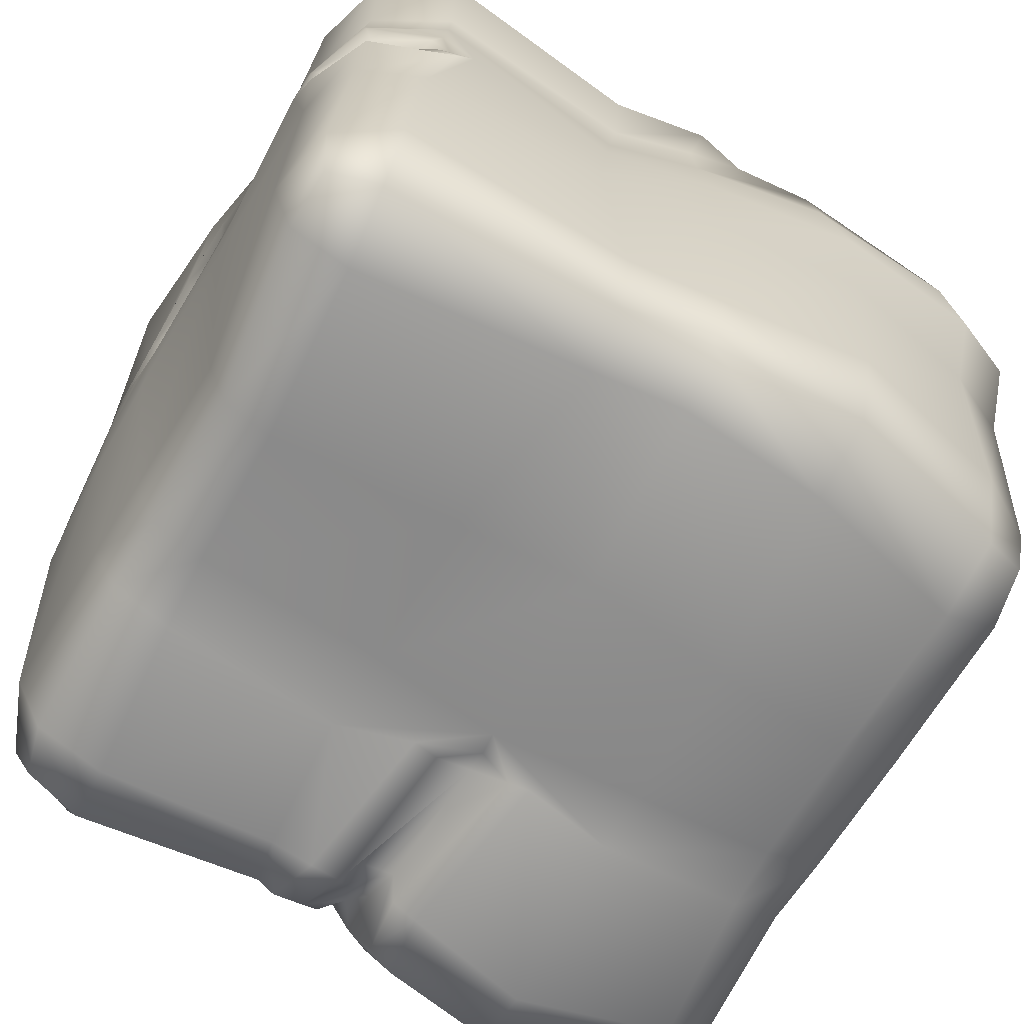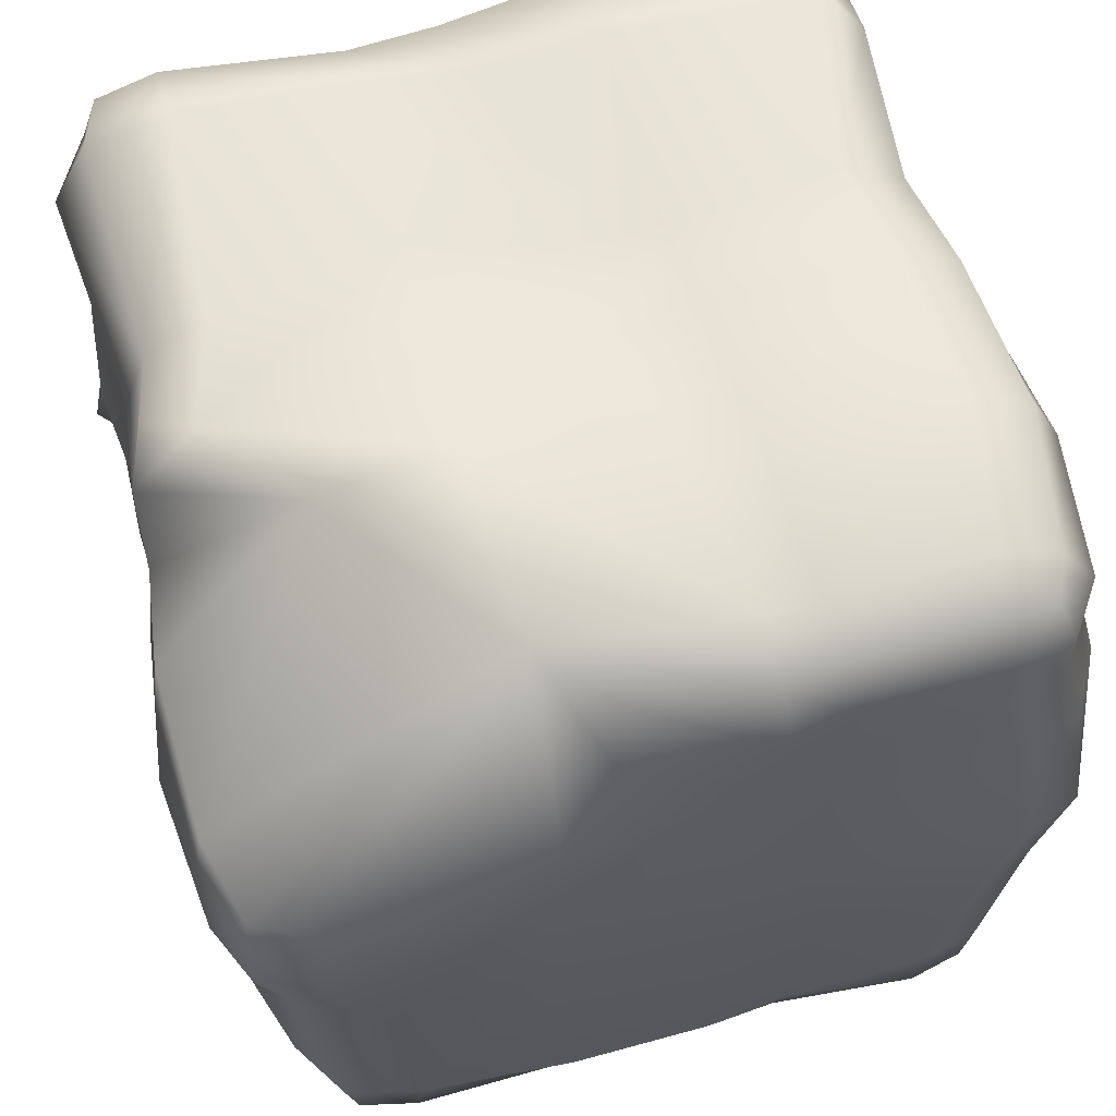
<metadata>
{"format":"obj","ext":"obj","renderer":"f3d","projection":"perspective","resolution":1024,"background":"white","views":[{"elev":-66.2,"azim":-119.5,"up":"+Z"},{"elev":58.8,"azim":-14.9,"up":"+Z"}]}
</metadata>
<code>
g m_dlc3_map_iceblock_01
v -0.4425 -0.0685 -0.3656
v -0.4749 -0.06615 -0.04475
v -0.3842 -0.1019 -0.0331
v -0.3391 -0.0928 -0.3649
v -0.343 -0.07123 -0.4646
v -0.425 -0.06022 -0.4461
v -0.1455 -0.1082 -0.05217
v -0.1233 -0.08784 -0.4138
v 0.075 -0.1094 -0.05718
v 0.07337 -0.08852 -0.4025
v 0.07536 -0.05224 -0.488
v -0.1231 -0.04998 -0.507
v 0.2053 -0.1072 -0.08186
v 0.1936 -0.07821 -0.3891
v 0.4295 -0.09966 -0.1151
v 0.3854 -0.08026 -0.3743
v 0.5141 -0.06556 -0.1227
v 0.4706 -0.0606 -0.3828
v 0.3879 -0.06768 -0.4727
v 0.1826 -0.05075 -0.4768
v 0.4608 -0.05544 -0.4541
v 0.07074 -0.1073 0.06019
v -0.1608 -0.1076 0.06346
v 0.08923 -0.1011 0.2018
v 0.1903 -0.09748 0.2515
v 0.1893 -0.1104 0.05054
v 0.4298 -0.09875 0.2718
v 0.458 -0.1134 0.04618
v 0.5225 -0.06695 0.2659
v 0.5547 -0.07412 0.04153
v -0.1539 -0.1102 0.1605
v -0.4376 -0.1026 0.06853
v -0.4342 -0.0882 0.1877
v -0.5302 -0.06173 0.06111
v -0.5236 -0.04444 0.1935
v 0.4935 -0.05282 0.3649
v 0.4083 -0.07931 0.3678
v 0.2084 -0.07856 0.3545
v 0.1213 -0.08372 0.3103
v -0.1402 -0.09496 0.274
v 0.4951 -0.05489 0.442
v 0.4104 -0.08101 0.4426
v 0.4049 -0.04638 0.5163
v 0.2075 -0.04618 0.5061
v 0.2172 -0.0789 0.4353
v 0.4726 -0.03451 0.5073
v 0.1317 -0.0542 0.4843
v 0.1394 -0.08654 0.4059
v -0.06348 -0.02884 0.5076
v -0.06391 -0.06872 0.408
v -0.1478 0.03513 0.5662
v -0.4952 0.01595 -0.3681
v -0.5186 0.02292 -0.04984
v -0.4749 -0.06615 -0.04475
v -0.4425 -0.0685 -0.3656
v -0.448 0.006456 -0.4754
v -0.425 -0.06022 -0.4461
v -0.5709 0.2687 -0.4274
v -0.529 0.2647 -0.5336
v -0.5513 0.4757 -0.436
v -0.5158 0.4774 -0.5173
v -0.5674 0.2323 -0.06518
v -0.5522 0.4555 -0.06218
v -0.5344 0.6086 -0.4215
v -0.5281 0.6315 -0.0562
v -0.5491 0.9404 -0.4367
v -0.4996 0.6024 -0.5036
v -0.5001 0.9395 -0.5301
v -0.5415 0.9151 -0.1065
v -0.4969 1.024 -0.4366
v -0.5023 1.007 -0.1074
v -0.4732 1.009 -0.5092
v -0.5294 0.6192 0.07276
v -0.5605 0.4565 0.07593
v -0.5374 0.4581 0.2381
v -0.5737 0.2611 0.2184
v -0.5904 0.2379 0.06937
v -0.5664 0.04949 0.1778
v -0.5686 0.02644 0.05717
v -0.5236 -0.04444 0.1935
v -0.5302 -0.06173 0.06111
v -0.5074 0.5959 0.2177
v -0.5425 0.8917 0.2149
v -0.5551 0.8533 0.07114
v -0.5556 0.05632 0.2416
v -0.5619 0.27 0.3077
v -0.5426 0.377 0.355
v -0.5308 0.4597 0.3371
v -0.5052 0.5808 0.3211
v -0.5329 0.883 0.3204
v -0.4864 1.003 0.2061
v -0.473 0.9893 0.3281
v -0.5413 0.4353 0.4447
v -0.5251 0.5822 0.4175
v -0.4918 0.5823 0.5081
v -0.5558 0.8931 0.4525
v -0.505 0.8902 0.5528
v -0.4992 0.9974 0.452
v -0.4787 0.975 0.5375
v -0.5157 0.4869 0.5078
v -0.4515 0.4385 0.5453
v -0.3471 0.2861 0.5758
v 0.404 0.02367 0.5498
v 0.4049 -0.04638 0.5163
v 0.2075 -0.04618 0.5061
v 0.1993 0.01957 0.5393
v 0.1853 0.2054 0.5791
v 0.4327 0.2177 0.589
v 0.1765 0.456 0.5543
v 0.4256 0.4563 0.5696
v 0.1723 0.6005 0.523
v 0.4133 0.6155 0.5391
v 0.1683 0.8784 0.5821
v 0.4664 0.8788 0.5708
v 0.1666 1.005 0.5535
v 0.4695 0.9826 0.5346
v 0.1298 0.02656 0.5265
v 0.1317 -0.0542 0.4843
v -0.1478 0.03513 0.5662
v -0.06348 -0.02884 0.5076
v -0.1675 0.3037 0.5901
v -0.3471 0.2861 0.5758
v -0.4515 0.4385 0.5453
v -0.1688 0.4564 0.5571
v 0.09801 0.2408 0.5605
v 0.06781 0.4561 0.5354
v -0.1498 0.6404 0.5386
v -0.4077 0.5937 0.5407
v -0.1482 0.9014 0.5561
v 0.05666 0.6094 0.5133
v -0.008989 0.8889 0.5529
v -0.1474 0.9794 0.5292
v -0.02115 0.9932 0.5256
v -0.3924 0.9868 0.5521
v -0.3946 0.8902 0.5809
v -0.4918 0.5823 0.5081
v -0.505 0.8902 0.5528
v -0.4787 0.975 0.5375
v -0.5157 0.4869 0.5078
v 0.4706 -0.0606 -0.3828
v 0.5141 -0.06556 -0.1227
v 0.5557 0.02274 -0.1233
v 0.5162 0.01589 -0.3856
v 0.4808 0.004664 -0.4883
v 0.4608 -0.05544 -0.4541
v 0.555 0.2303 -0.09571
v 0.5553 0.2311 -0.4384
v 0.5129 0.2332 -0.5548
v 0.5985 0.026 0.03845
v 0.5547 -0.07412 0.04153
v 0.5729 0.02323 0.2592
v 0.5669 0.2488 0.2377
v 0.577 0.2625 0.06126
v 0.5189 0.4527 0.2013
v 0.5228 0.4518 0.06395
v 0.5095 0.63 0.1751
v 0.5128 0.635 0.05007
v 0.5144 0.9237 0.1481
v 0.5166 0.9339 0.05868
v 0.4929 0.9956 0.1498
v 0.4922 1.001 0.05364
v 0.5225 -0.06695 0.2659
v 0.4971 0.967 0.2566
v 0.5107 0.8892 0.2517
v 0.5186 0.6173 0.2855
v 0.527 0.4515 0.3057
v 0.5625 0.2344 0.3431
v 0.5473 0.02774 0.3589
v 0.4935 -0.05282 0.3649
v 0.5179 0.4507 -0.0613
v 0.5086 0.9378 -0.02461
v 0.5131 0.6208 -0.06234
v 0.5157 0.6033 -0.417
v 0.5479 0.8822 -0.4239
v 0.4737 1.011 -0.02881
v 0.4984 0.9857 -0.4247
v 0.4917 0.881 -0.5196
v 0.4709 0.6153 -0.5009
v 0.4719 0.9637 -0.5052
v 0.5188 0.4848 -0.3867
v 0.5368 0.4161 -0.438
v 0.5088 0.4566 -0.455
v 0.4941 0.3913 -0.5355
v 0.4799 0.4319 -0.5231
v 0.52 0.5491 -0.426
v 0.5045 0.5089 -0.4485
v 0.4754 0.5423 -0.5022
v 0.4772 0.5866 -0.5078
v 0.4736 0.4775 -0.4411
v 0.4133 0.6155 0.5391
v 0.4664 0.8788 0.5708
v 0.5295 0.8725 0.4947
v 0.5008 0.6161 0.4951
v 0.5346 0.873 0.3927
v 0.5332 0.6171 0.4002
v 0.5266 0.9602 0.4046
v 0.5256 0.9501 0.4903
v 0.4695 0.9826 0.5346
v 0.5164 0.4539 0.5251
v 0.5524 0.4513 0.4259
v 0.5242 0.2159 0.5456
v 0.4327 0.2177 0.589
v 0.4256 0.4563 0.5696
v 0.5695 0.2194 0.4538
v 0.404 0.02367 0.5498
v 0.4941 0.02189 0.5221
v 0.4049 -0.04638 0.5163
v 0.4726 -0.03451 0.5073
v 0.4951 -0.05489 0.442
v 0.5464 0.02144 0.4451
v -0.3994 1.046 -0.437
v -0.4172 1.042 -0.1071
v -0.5023 1.007 -0.1074
v -0.4969 1.024 -0.4366
v -0.3925 1.014 -0.5205
v -0.4732 1.009 -0.5092
v -0.1539 1.01 -0.4539
v -0.1473 0.9791 -0.5204
v 0.05621 1.017 -0.4265
v 0.05587 0.9839 -0.4965
v -0.1576 1.046 -0.06646
v 0.06007 1.054 -0.08442
v 0.1677 1.023 -0.4276
v 0.1933 1.055 -0.09603
v 0.3932 1.029 -0.4286
v 0.1627 0.9864 -0.504
v 0.3944 0.9839 -0.5164
v 0.4031 1.046 -0.03676
v 0.4984 0.9857 -0.4247
v 0.4737 1.011 -0.02881
v 0.4719 0.9637 -0.5052
v 0.4249 1.041 0.04856
v 0.4922 1.001 0.05364
v 0.4225 1.04 0.1473
v 0.4929 0.9956 0.1498
v 0.4257 1.022 0.2605
v 0.4971 0.967 0.2566
v 0.1938 1.058 0.0116
v 0.4556 1.024 0.4207
v 0.1692 1.049 0.2787
v 0.1696 1.063 0.4345
v 0.4695 0.9826 0.5346
v 0.1666 1.005 0.5535
v 0.5266 0.9602 0.4046
v 0.5256 0.9501 0.4903
v -0.02893 1.045 0.429
v -0.02115 0.9932 0.5256
v -0.1476 1.02 0.4483
v -0.1474 0.9794 0.5292
v -0.3837 1.032 0.4556
v -0.3924 0.9868 0.5521
v -0.4992 0.9974 0.452
v -0.4787 0.975 0.5375
v -0.3614 1.025 0.3361
v -0.473 0.9893 0.3281
v -0.3834 1.041 0.205
v -0.4864 1.003 0.2061
v -0.1412 1.02 0.3531
v -0.4036 1.041 0.1489
v -0.4985 1.002 0.1577
v -0.4919 0.9902 0.1335
v -0.4174 1.031 0.1252
v -0.3773 1.051 0.06861
v -0.4091 1.032 0.07158
v -0.4328 1.046 0.001213
v -0.5248 1.006 -0.02164
v -0.1508 1.044 0.06915
v -0.4385 0.9829 0.07248
v -0.4807 0.9697 0.07593
v -0.4378 1.009 0.03091
v -0.5102 0.9901 0.01303
v 0.04288 1.056 -0.00124
v 0.1166 1.055 0.07896
v 0.09448 1.046 0.09472
v 0.03904 1.048 0.05387
v 0.07036 1.009 0.1316
v 0.03072 1.01 0.1085
v 0.01759 1.004 0.1685
v -0.02898 1.012 0.1346
v -0.06015 1.015 0.1794
v -0.02326 1.015 0.2124
v -0.1115 1.029 0.1858
v -0.07254 1.036 0.1133
v -0.1673 1.038 0.1945
v -0.08797 1.042 0.2862
v -0.05852 1.03 0.2487
v -0.1046 1.046 0.08966
v 0.0355 1.045 0.325
v 0.1301 1.051 0.2455
v 0.03057 1.032 0.2771
v 0.09487 1.037 0.2209
v 0.02733 1.014 0.2359
v 0.06337 1.012 0.1992
v 0.1936 1.056 0.1527
v 0.1386 1.044 0.1531
v 0.08494 1.011 0.1558
v -0.4176 0.598 -0.5395
v -0.3958 0.9305 -0.5652
v -0.5001 0.9395 -0.5301
v -0.4996 0.6024 -0.5036
v -0.3925 1.014 -0.5205
v -0.4732 1.009 -0.5092
v -0.1504 0.6445 -0.541
v -0.1453 0.9116 -0.553
v 0.0585 0.9067 -0.53
v 0.07936 0.6372 -0.5139
v 0.05587 0.9839 -0.4965
v -0.1473 0.9791 -0.5204
v -0.4347 0.4738 -0.5522
v -0.5158 0.4774 -0.5173
v -0.4232 0.2687 -0.575
v -0.1477 0.2438 -0.5769
v -0.1699 0.4546 -0.5572
v -0.529 0.2647 -0.5336
v -0.1219 0.03805 -0.5476
v 0.07538 0.2427 -0.5499
v 0.0746 0.0349 -0.5282
v -0.1231 -0.04998 -0.507
v 0.07536 -0.05224 -0.488
v -0.343 -0.07123 -0.4646
v -0.3439 0.01525 -0.5179
v -0.448 0.006456 -0.4754
v -0.425 -0.06022 -0.4461
v 0.1589 0.2437 -0.5621
v 0.166 0.02942 -0.5286
v 0.4075 0.2394 -0.6004
v 0.3873 0.005807 -0.5374
v 0.1826 -0.05075 -0.4768
v 0.3879 -0.06768 -0.4727
v 0.4808 0.004664 -0.4883
v 0.4608 -0.05544 -0.4541
v 0.5129 0.2332 -0.5548
v 0.3791 0.4145 -0.5752
v 0.4941 0.3913 -0.5355
v 0.4799 0.4319 -0.5231
v 0.3766 0.4505 -0.5617
v 0.1516 0.3973 -0.5324
v 0.144 0.3685 -0.5395
v 0.09655 0.4521 -0.5327
v 0.1307 0.4484 -0.5279
v 0.1614 0.5354 -0.5269
v 0.1677 0.4989 -0.5265
v 0.3875 0.5286 -0.5508
v 0.3817 0.5739 -0.557
v 0.4772 0.5866 -0.5078
v 0.4754 0.5423 -0.5022
v 0.1929 0.6445 -0.5246
v 0.3895 0.6322 -0.5329
v 0.3941 0.8849 -0.5524
v 0.4709 0.6153 -0.5009
v 0.4917 0.881 -0.5196
v 0.1639 0.9018 -0.5389
v 0.3944 0.9839 -0.5164
v 0.1627 0.9864 -0.504
v 0.4719 0.9637 -0.5052
v -0.5415 0.9151 -0.1065
v -0.5551 0.8533 0.07114
v -0.5294 0.6192 0.07276
v -0.3471 0.2861 0.5758
v -0.1478 0.03513 0.5662
v -0.5556 0.05632 0.2416
v -0.5236 -0.04444 0.1935
v -0.4091 1.032 0.07158
v -0.4378 1.009 0.03091
v -0.4328 1.046 0.001213
v -0.5248 1.006 -0.02164
v -0.4385 0.9829 0.07248
v -0.4174 1.031 0.1252
v -0.5102 0.9901 0.01303
v -0.555 0.9109 0.013
v -0.5683 0.8854 -0.01981
v -0.5248 1.006 -0.02164
v -0.5466 0.8891 0.07108
v -0.5402 0.8986 0.1599
v -0.5352 0.9135 0.1314
v -0.4985 1.002 0.1577
v -0.4919 0.9902 0.1335
v -0.4959 0.9291 0.07829
v -0.4807 0.9697 0.07593
v -0.5415 0.9151 -0.1065
v -0.5683 0.8854 -0.01981
v -0.5551 0.8533 0.07114
v 0.1686 0.4469 -0.5128
v 0.3649 0.4587 -0.5122
v 0.3726 0.5149 -0.5115
v 0.435 0.5015 -0.473
v 0.4308 0.4632 -0.4796
v 0.4308 0.4632 -0.4796
v 0.4736 0.4775 -0.4411
v 0.435 0.5015 -0.473
v 0.4754 0.5423 -0.5022
v 0.5045 0.5089 -0.4485
v 0.1686 0.4469 -0.5128
v 0.5188 0.4848 -0.3867
v 0.4736 0.4775 -0.4411
v 0.5088 0.4566 -0.455
v 0.4308 0.4632 -0.4796
v 0.4799 0.4319 -0.5231
v 0.3875 0.5286 -0.5508
v 0.3726 0.5149 -0.5115
v 0.435 0.5015 -0.473
v 0.4754 0.5423 -0.5022
v 0.1686 0.4469 -0.5128
v 0.3766 0.4505 -0.5617
v 0.3649 0.4587 -0.5122
v 0.1686 0.4469 -0.5128
v 0.4799 0.4319 -0.5231
v 0.4308 0.4632 -0.4796
g m_dlc3_map_iceblock_01_0
f 3 2 1
f 4 3 1
f 4 1 5
f 1 6 5
f 7 3 4
f 8 7 4
f 9 7 8
f 10 9 8
f 11 10 8
f 12 11 8
f 12 8 4
f 5 12 4
f 13 9 10
f 14 13 10
f 13 14 15
f 14 16 15
f 17 15 16
f 18 17 16
f 19 16 14
f 16 19 18
f 20 19 14
f 20 14 10
f 11 20 10
f 19 21 18
f 7 9 22
f 23 7 22
f 23 22 24
f 24 22 25
f 22 26 25
f 13 15 26
f 25 26 27
f 26 28 27
f 15 28 26
f 27 28 29
f 28 30 29
f 15 17 30
f 28 15 30
f 31 23 24
f 23 31 32
f 31 33 32
f 34 32 33
f 35 34 33
f 27 29 36
f 37 27 36
f 25 27 37
f 38 25 37
f 24 25 38
f 39 24 38
f 31 24 39
f 40 31 39
f 31 40 33
f 34 2 32
f 2 3 32
f 23 32 3
f 7 23 3
f 37 36 41
f 42 37 41
f 38 37 42
f 42 41 43
f 42 43 44
f 45 42 44
f 45 38 42
f 41 46 43
f 45 44 47
f 48 45 47
f 38 45 48
f 39 38 48
f 48 47 49
f 50 48 49
f 39 48 50
f 40 39 50
f 50 49 51
f 40 50 51
f 33 40 51
f 35 33 51
f 54 53 52
f 55 54 52
f 52 56 55
f 56 57 55
f 56 52 58
f 52 53 58
f 59 56 58
f 59 58 60
f 61 59 60
f 58 62 60
f 53 62 58
f 62 63 60
f 60 63 64
f 61 60 64
f 63 65 64
f 64 65 66
f 64 66 67
f 67 61 64
f 66 68 67
f 65 69 66
f 66 69 70
f 66 70 68
f 69 71 70
f 70 72 68
f 65 73 69
f 74 73 65
f 63 74 65
f 74 75 73
f 76 75 74
f 77 76 74
f 77 74 63
f 62 77 63
f 78 76 77
f 79 78 77
f 78 79 80
f 79 81 80
f 75 82 73
f 82 83 73
f 83 84 73
f 85 78 80
f 78 85 76
f 85 86 76
f 75 76 86
f 86 87 75
f 87 88 75
f 75 88 82
f 88 89 82
f 82 89 83
f 89 90 83
f 91 83 90
f 92 91 90
f 79 77 62
f 53 79 62
f 53 54 81
f 79 53 81
f 87 93 88
f 88 93 89
f 93 94 89
f 95 94 93
f 94 95 96
f 96 90 89
f 94 96 89
f 92 90 96
f 95 97 96
f 96 97 98
f 98 92 96
f 97 99 98
f 100 95 93
f 100 93 101
f 93 102 101
f 93 87 102
f 87 86 102
f 86 85 102
f 105 104 103
f 106 105 103
f 106 103 107
f 103 108 107
f 107 108 109
f 108 110 109
f 109 110 111
f 110 112 111
f 111 112 113
f 112 114 113
f 113 114 115
f 114 116 115
f 105 106 117
f 117 106 107
f 118 105 117
f 118 117 119
f 120 118 119
f 121 119 117
f 119 121 122
f 122 121 123
f 121 124 123
f 124 121 125
f 125 121 117
f 126 124 125
f 124 127 123
f 127 124 126
f 127 128 123
f 127 129 128
f 127 130 129
f 130 127 126
f 130 131 129
f 129 131 132
f 131 133 132
f 129 132 134
f 135 129 134
f 129 135 128
f 128 135 136
f 135 137 136
f 135 134 137
f 134 138 137
f 128 136 139
f 123 128 139
f 126 125 109
f 125 107 109
f 125 117 107
f 126 109 111
f 130 126 111
f 111 113 130
f 113 131 130
f 131 113 133
f 113 115 133
f 142 141 140
f 143 142 140
f 143 140 144
f 140 145 144
f 146 142 143
f 147 146 143
f 143 144 148
f 147 143 148
f 141 142 149
f 150 141 149
f 150 149 151
f 151 149 152
f 149 153 152
f 142 146 153
f 149 142 153
f 152 153 154
f 153 155 154
f 153 146 155
f 154 155 156
f 155 157 156
f 156 157 158
f 157 159 158
f 158 159 160
f 159 161 160
f 162 150 151
f 158 160 163
f 164 158 163
f 156 158 164
f 165 156 164
f 154 156 165
f 166 154 165
f 152 154 166
f 167 152 166
f 151 152 167
f 168 151 167
f 162 151 168
f 169 162 168
f 155 170 157
f 146 170 155
f 159 171 161
f 171 159 157
f 170 172 157
f 172 171 157
f 172 173 171
f 173 174 171
f 175 171 174
f 176 175 174
f 177 174 173
f 174 177 176
f 178 177 173
f 177 179 176
f 172 170 180
f 173 172 180
f 171 175 161
f 170 146 147
f 180 170 147
f 180 147 181
f 181 182 180
f 182 181 183
f 181 147 183
f 184 182 183
f 147 148 183
f 173 185 178
f 180 185 173
f 186 185 180
f 186 187 185
f 187 188 185
f 185 188 178
f 180 189 186
f 192 191 190
f 193 192 190
f 194 192 193
f 195 194 193
f 194 196 192
f 196 197 192
f 192 197 198
f 191 192 198
f 195 193 199
f 200 195 199
f 200 199 201
f 201 199 202
f 199 203 202
f 193 190 203
f 199 193 203
f 204 200 201
f 201 202 205
f 206 201 205
f 204 201 206
f 205 207 206
f 207 208 206
f 206 208 209
f 210 206 209
f 210 204 206
f 165 195 200
f 166 165 200
f 166 200 204
f 167 166 204
f 167 204 210
f 168 167 210
f 169 168 210
f 209 169 210
f 165 164 194
f 194 164 196
f 164 163 196
f 195 165 194
f 213 212 211
f 214 213 211
f 211 215 214
f 215 216 214
f 211 217 215
f 211 212 217
f 217 218 215
f 217 219 218
f 219 220 218
f 217 221 219
f 212 221 217
f 221 222 219
f 219 222 223
f 219 223 220
f 222 224 223
f 223 224 225
f 223 225 226
f 223 226 220
f 225 227 226
f 224 228 225
f 225 228 229
f 225 229 227
f 228 230 229
f 229 231 227
f 230 228 232
f 233 230 232
f 233 232 234
f 235 233 234
f 235 234 236
f 237 235 236
f 238 232 228
f 224 238 228
f 237 236 239
f 239 236 240
f 240 236 234
f 241 239 240
f 242 239 241
f 243 242 241
f 239 242 244
f 244 237 239
f 242 245 244
f 243 241 246
f 246 241 240
f 247 243 246
f 247 246 248
f 249 247 248
f 249 248 250
f 251 249 250
f 250 252 251
f 252 253 251
f 250 254 252
f 254 255 252
f 254 256 255
f 256 257 255
f 258 254 250
f 248 258 250
f 256 259 257
f 259 260 257
f 260 259 261
f 259 262 261
f 262 259 263
f 263 259 256
f 264 262 263
f 263 265 264
f 263 212 265
f 265 212 266
f 212 213 266
f 263 267 212
f 267 263 256
f 267 221 212
f 262 268 261
f 268 269 261
f 268 270 269
f 266 271 270
f 270 271 269
f 221 267 222
f 267 272 222
f 222 272 224
f 272 238 224
f 272 273 238
f 274 273 272
f 275 274 272
f 274 275 276
f 275 277 276
f 276 277 278
f 279 278 277
f 279 277 275
f 279 280 278
f 280 281 278
f 282 280 279
f 283 282 279
f 283 279 275
f 282 283 284
f 284 285 282
f 285 286 282
f 280 282 286
f 281 280 286
f 283 287 284
f 283 275 287
f 267 284 287
f 284 267 256
f 284 256 254
f 258 284 254
f 285 284 258
f 267 287 272
f 275 272 287
f 285 258 288
f 285 288 286
f 258 248 288
f 248 246 288
f 288 246 240
f 289 288 240
f 288 289 290
f 288 290 286
f 289 291 290
f 292 290 291
f 286 290 292
f 293 292 291
f 293 278 292
f 289 240 294
f 289 294 291
f 294 240 234
f 294 234 232
f 238 294 232
f 294 295 291
f 293 291 295
f 296 293 295
f 293 296 278
f 281 292 278
f 281 286 292
f 276 278 296
f 276 296 295
f 274 276 295
f 295 294 273
f 274 295 273
f 273 294 238
f 299 298 297
f 300 299 297
f 298 299 301
f 299 302 301
f 297 298 303
f 298 304 303
f 303 304 305
f 306 303 305
f 307 305 304
f 308 307 304
f 308 304 298
f 301 308 298
f 297 309 300
f 309 310 300
f 309 311 310
f 312 311 309
f 313 312 309
f 313 303 306
f 311 314 310
f 312 315 311
f 312 316 315
f 316 317 315
f 315 317 318
f 317 319 318
f 315 318 320
f 321 315 320
f 315 321 311
f 311 321 314
f 321 320 322
f 321 322 314
f 320 323 322
f 313 309 297
f 303 313 297
f 316 324 317
f 324 325 317
f 317 325 319
f 324 326 325
f 326 327 325
f 325 327 328
f 325 328 319
f 327 329 328
f 327 330 329
f 330 327 326
f 330 331 329
f 332 330 326
f 332 326 333
f 334 332 333
f 335 334 333
f 336 335 333
f 337 336 333
f 338 337 333
f 338 333 326
f 324 338 326
f 338 339 337
f 339 338 324
f 339 340 337
f 340 339 341
f 342 340 341
f 342 341 343
f 341 344 343
f 343 344 345
f 346 343 345
f 341 347 344
f 341 339 347
f 347 348 344
f 345 344 348
f 349 348 347
f 348 349 350
f 350 345 348
f 349 351 350
f 352 349 347
f 353 349 352
f 349 353 351
f 354 353 352
f 353 355 351
f 354 352 305
f 307 354 305
f 306 305 352
f 347 306 352
f 339 306 347
f 339 313 306
f 312 313 339
f 316 312 339
f 316 339 324
f 9 13 26
f 22 9 26
f 358 357 356
f 361 360 359
f 361 362 360
f 365 364 363
f 365 366 364
f 363 364 367
f 363 367 368
f 371 370 369
f 372 371 369
f 371 84 370
f 84 373 370
f 84 374 373
f 374 375 373
f 374 376 375
f 376 377 375
f 373 378 370
f 373 375 378
f 369 370 378
f 372 71 371
f 71 69 371
f 84 83 374
f 376 374 83
f 91 376 83
f 379 378 375
f 377 379 375
f 379 369 378
f 382 381 380
f 385 384 383
f 385 386 384
f 386 387 384
f 390 389 388
f 389 390 391
f 392 389 391
f 340 393 337
f 337 393 336
f 342 393 340
f 393 342 343
f 396 395 394
f 395 396 397
f 396 398 397
f 401 400 399
f 402 401 399
f 400 403 399
f 406 405 404
f 407 404 405
f 408 407 405

</code>
